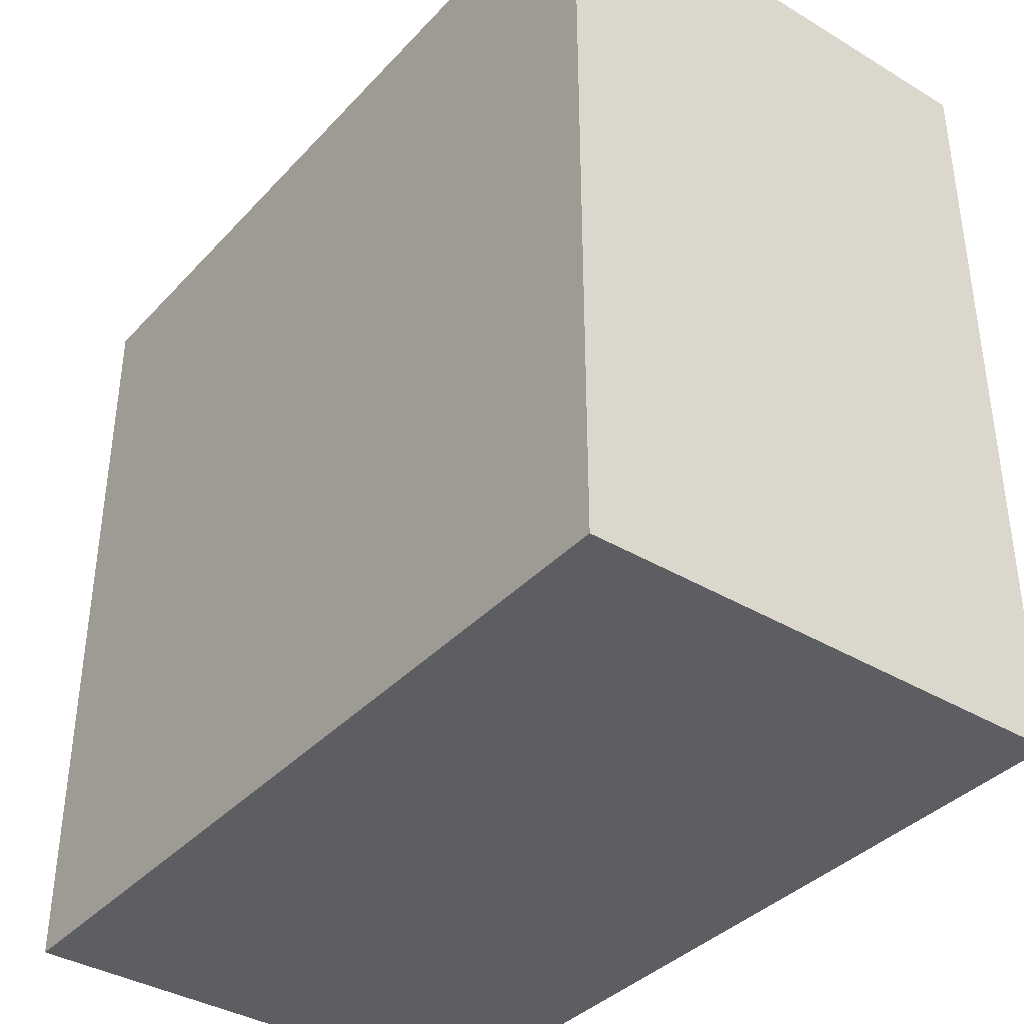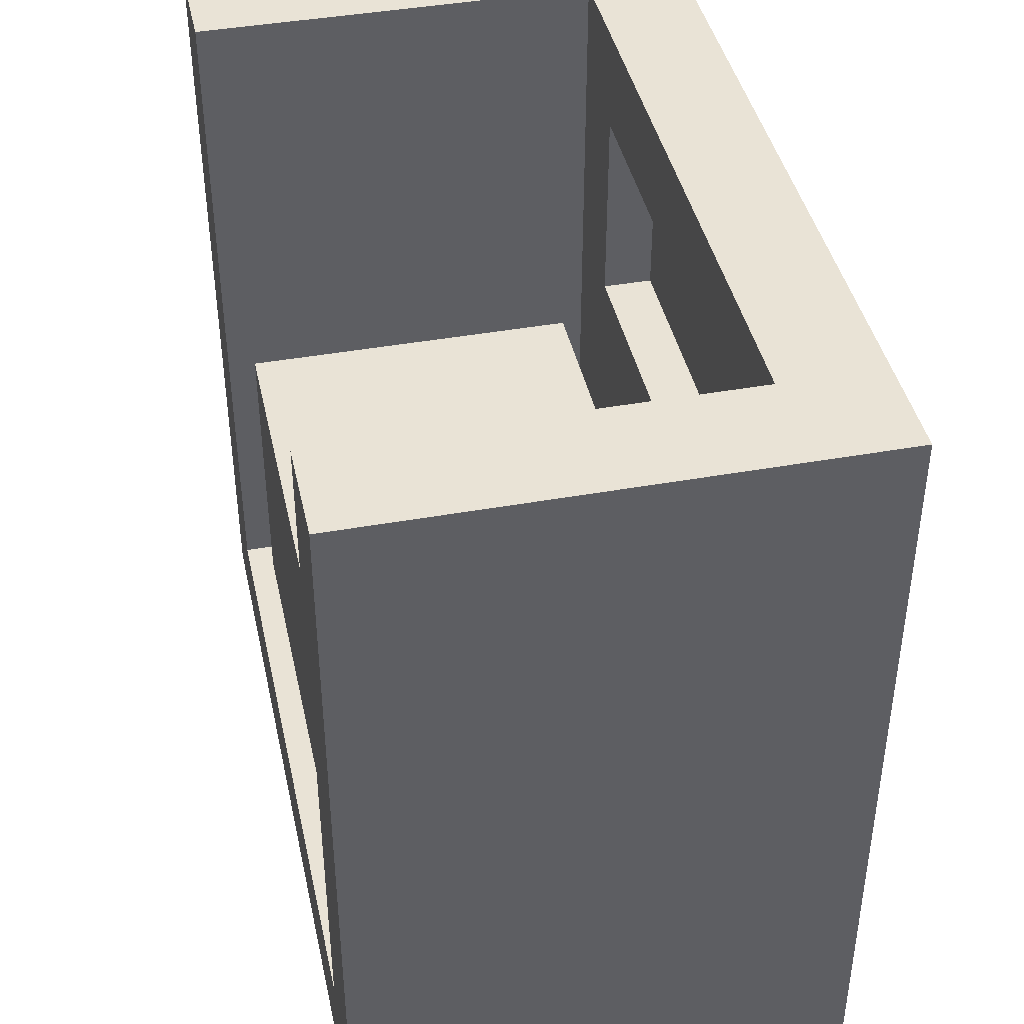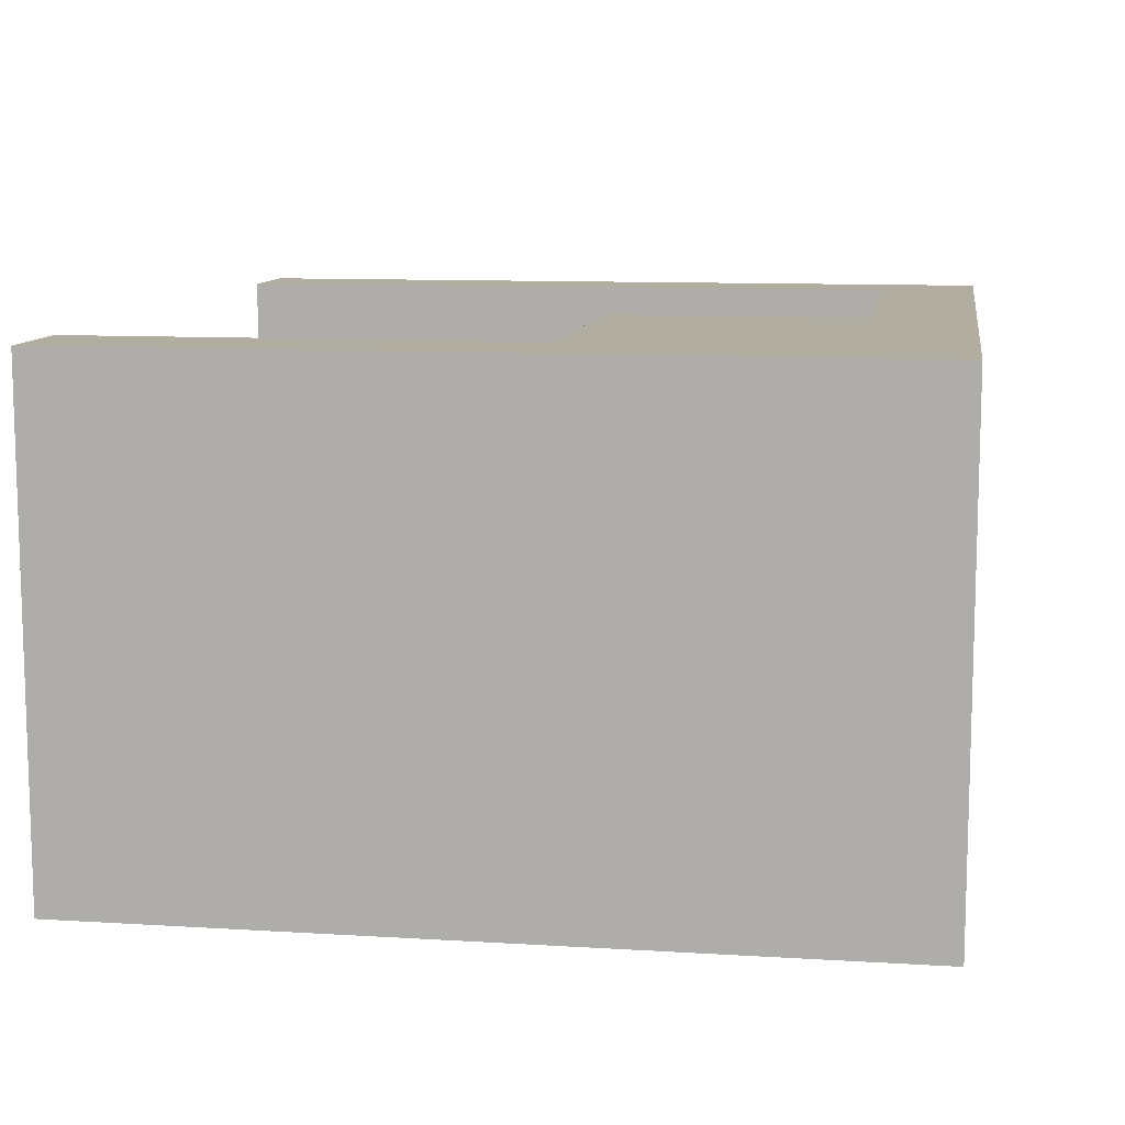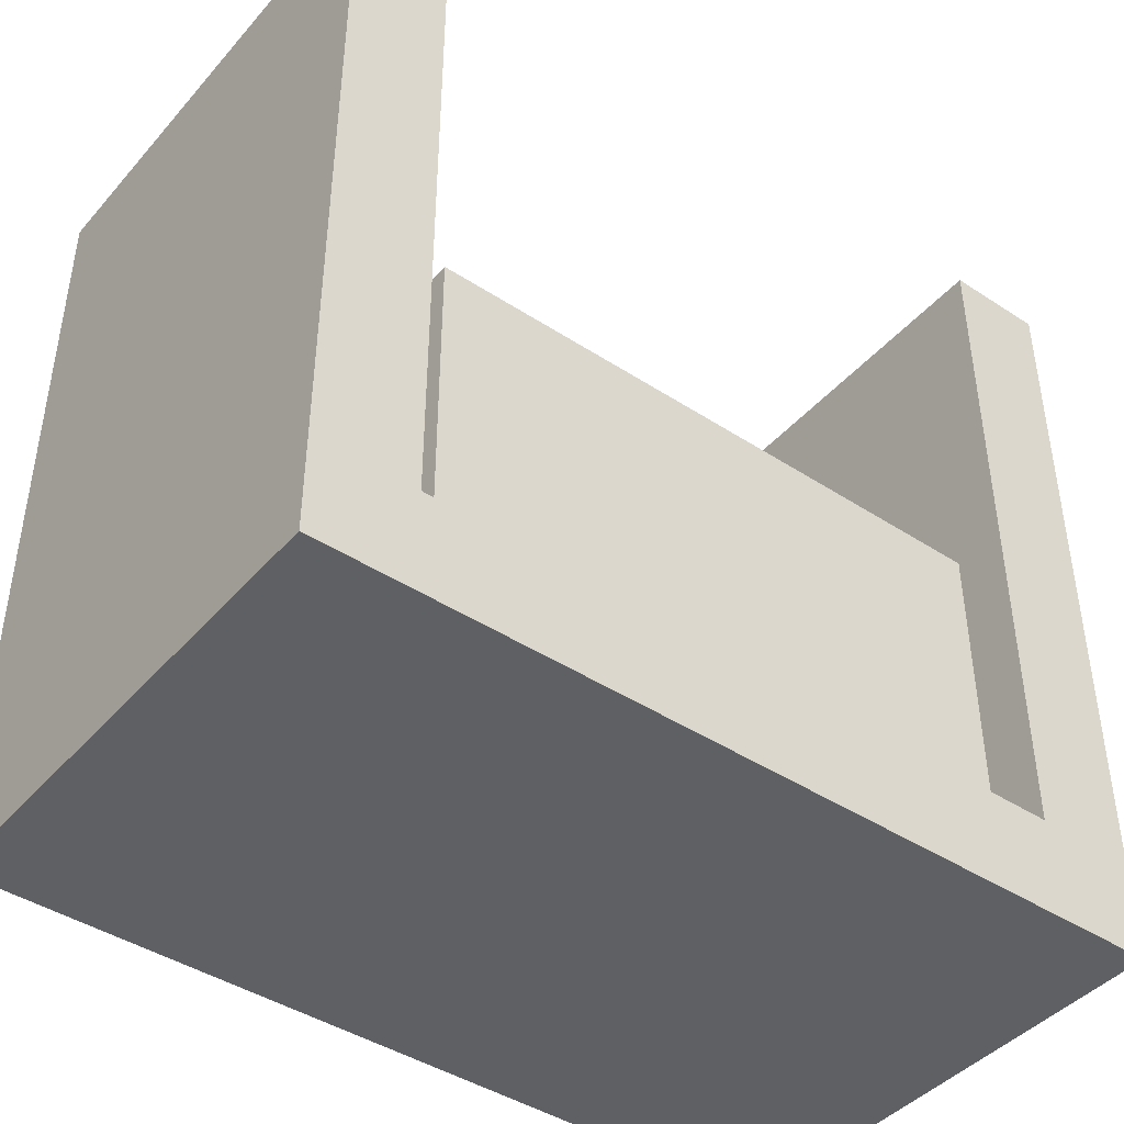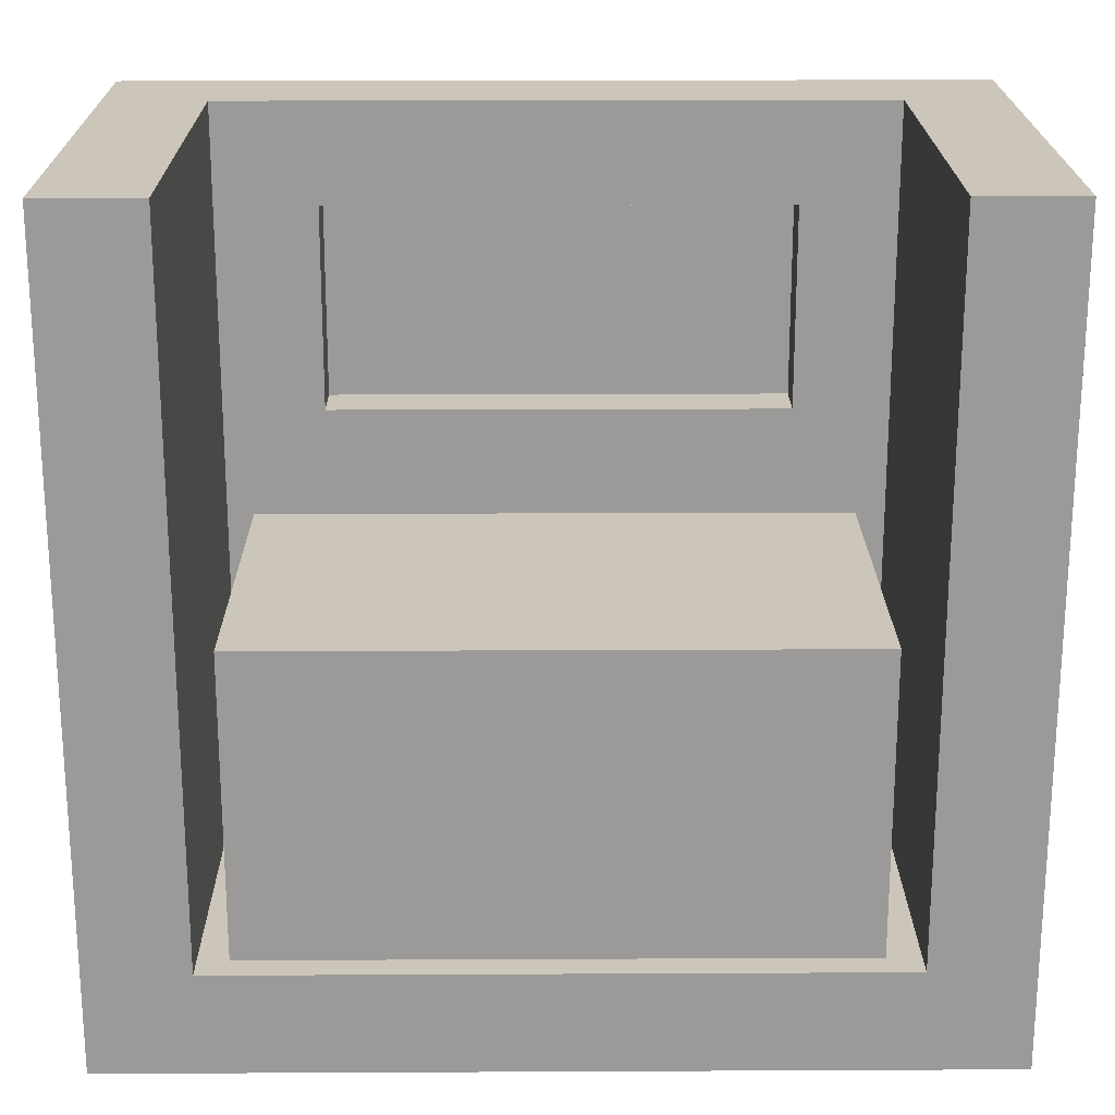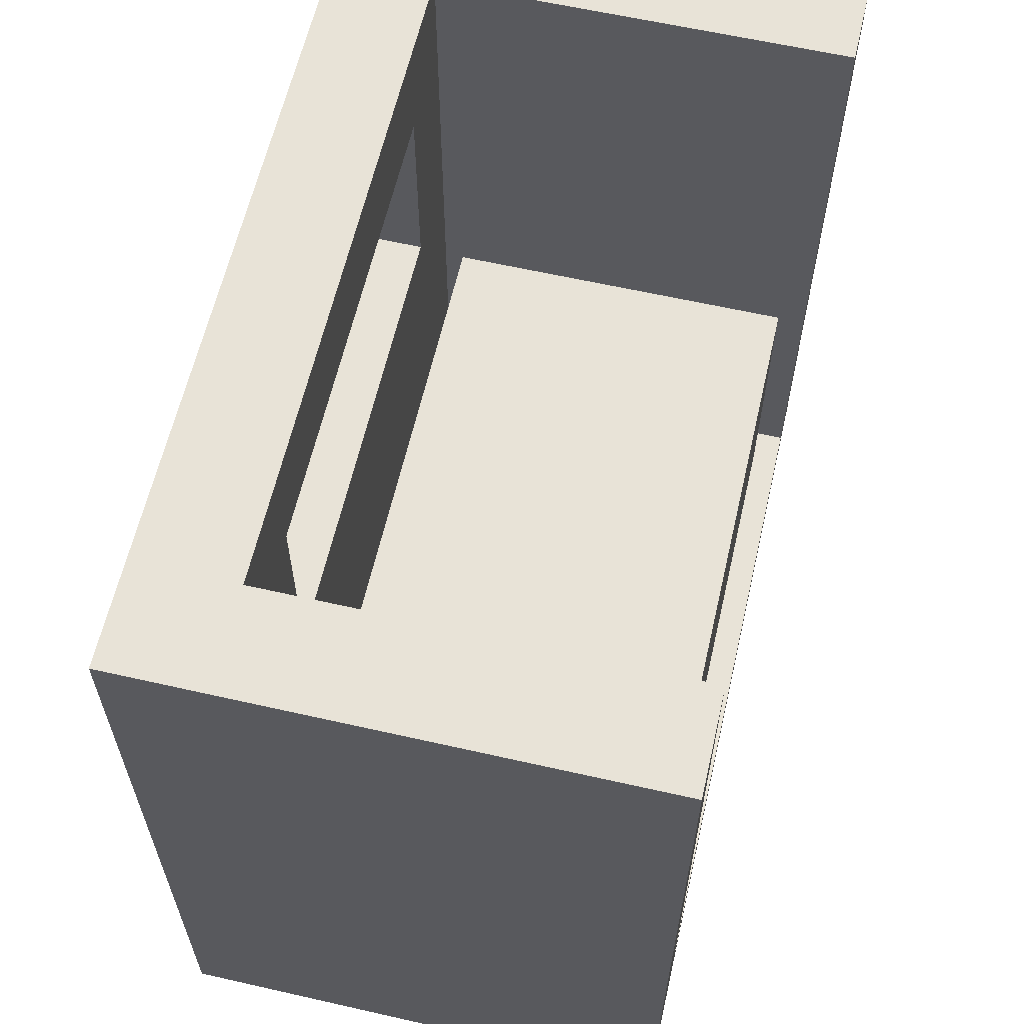
<metadata>
{"format":"obj","ext":"obj","renderer":"f3d","projection":"perspective","resolution":1024,"background":"white","views":[{"elev":-37.8,"azim":-127.3,"up":"+Y"},{"elev":42.1,"azim":77.8,"up":"+Y"},{"elev":10.4,"azim":-81.2,"up":"+Z"},{"elev":-43.2,"azim":-37.7,"up":"+Y"},{"elev":20.8,"azim":-0.5,"up":"+Y"},{"elev":61.7,"azim":-77.0,"up":"+Y"}]}
</metadata>
<code>
v 2 4.975 1
v 6.556 4.975 1
v 6.556 4.975 0.5
v 2 4.975 0.5
v 6.556 4.975 1
v 6.556 7 1
v 6.556 7 0.5
v 6.556 4.975 0.5
v 2 4.975 0.5
v 6.556 4.975 0.5
v 6.556 7 0.5
v 2 7 0.5
v 2 7 1
v 2 4.975 1
v 2 4.975 0.5
v 2 7 0.5
v 6.556 7 1
v 2 7 1
v 2 7 0.5
v 6.556 7 0.5
v 1.294 1 4.734
v 7.175 1 4.734
v 7.175 4 4.734
v 1.294 4 4.734
v 8.5 0 5
v 8.5 0 0
v 8.5 8 0
v 8.5 8 5
v 8.5 0 5
v 0 0 5
v 0 0 0
v 8.5 0 0
v 1 8 1
v 1 8 5
v 1 1 5
v 1 1 1
v 7.505 8 5
v 7.505 1 5
v 1 1 5
v 1 8 5
v 0 8 5
v 0 0 5
v 8.5 0 5
v 8.5 8 5
v 0 0 0
v 0 0 5
v 0 8 5
v 0 8 0
v 1.294 1 4.734
v 1.294 1 1.28
v 7.175 1 1.28
v 7.175 1 4.734
v 1 1 5
v 7.505 1 5
v 7.505 1 1
v 1 1 1
v 7.505 8 1
v 7.505 8 5
v 8.5 8 5
v 8.5 8 0
v 0 8 0
v 0 8 5
v 1 8 5
v 1 8 1
v 7.505 8 5
v 7.505 8 1
v 7.505 1 1
v 7.505 1 5
v 1.294 1 1.28
v 1.294 1 4.734
v 1.294 4 4.734
v 1.294 4 1.28
v 8.5 0 0
v 0 0 0
v 0 8 0
v 8.5 8 0
v 1.294 4 4.734
v 7.175 4 4.734
v 7.175 4 1.28
v 1.294 4 1.28
v 7.175 1 4.734
v 7.175 1 1.28
v 7.175 4 1.28
v 7.175 4 4.734
v 7.175 1 1.28
v 1.294 1 1.28
v 1.294 4 1.28
v 7.175 4 1.28
v 6.556 7 1
v 6.556 4.975 1
v 2 4.975 1
v 2 7 1
v 7.505 8 1
v 1 8 1
v 1 1 1
v 7.505 1 1
f 1 2 4
f 4 2 3
f 5 6 8
f 8 6 7
f 9 10 12
f 12 10 11
f 13 14 16
f 16 14 15
f 17 18 20
f 20 18 19
f 21 22 24
f 24 22 23
f 25 26 28
f 28 26 27
f 29 30 32
f 32 30 31
f 33 34 36
f 36 34 35
f 37 38 44
f 44 38 43
f 43 38 39
f 43 39 42
f 42 39 41
f 41 39 40
f 45 46 48
f 48 46 47
f 52 49 53
f 53 49 50
f 53 50 56
f 56 50 51
f 56 51 55
f 55 51 54
f 54 51 52
f 54 52 53
f 58 59 57
f 57 59 60
f 57 60 64
f 64 60 61
f 64 61 62
f 62 63 64
f 65 66 68
f 68 66 67
f 69 70 72
f 72 70 71
f 73 74 76
f 76 74 75
f 78 79 77
f 77 79 80
f 81 82 84
f 84 82 83
f 85 86 88
f 88 86 87
f 92 89 93
f 93 89 90
f 93 90 96
f 96 90 91
f 96 91 95
f 95 91 94
f 94 91 92
f 94 92 93

</code>
